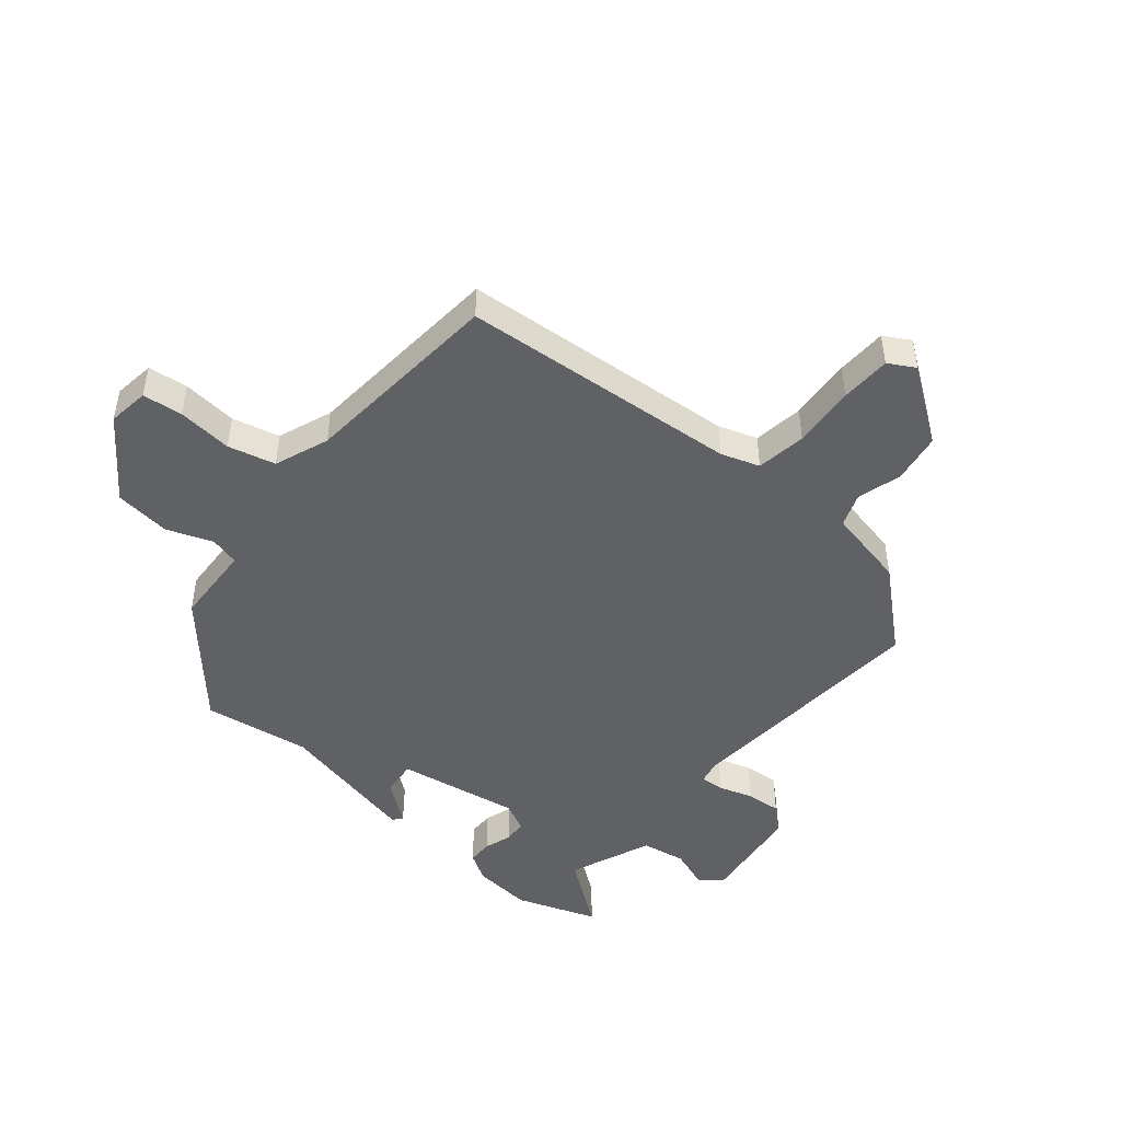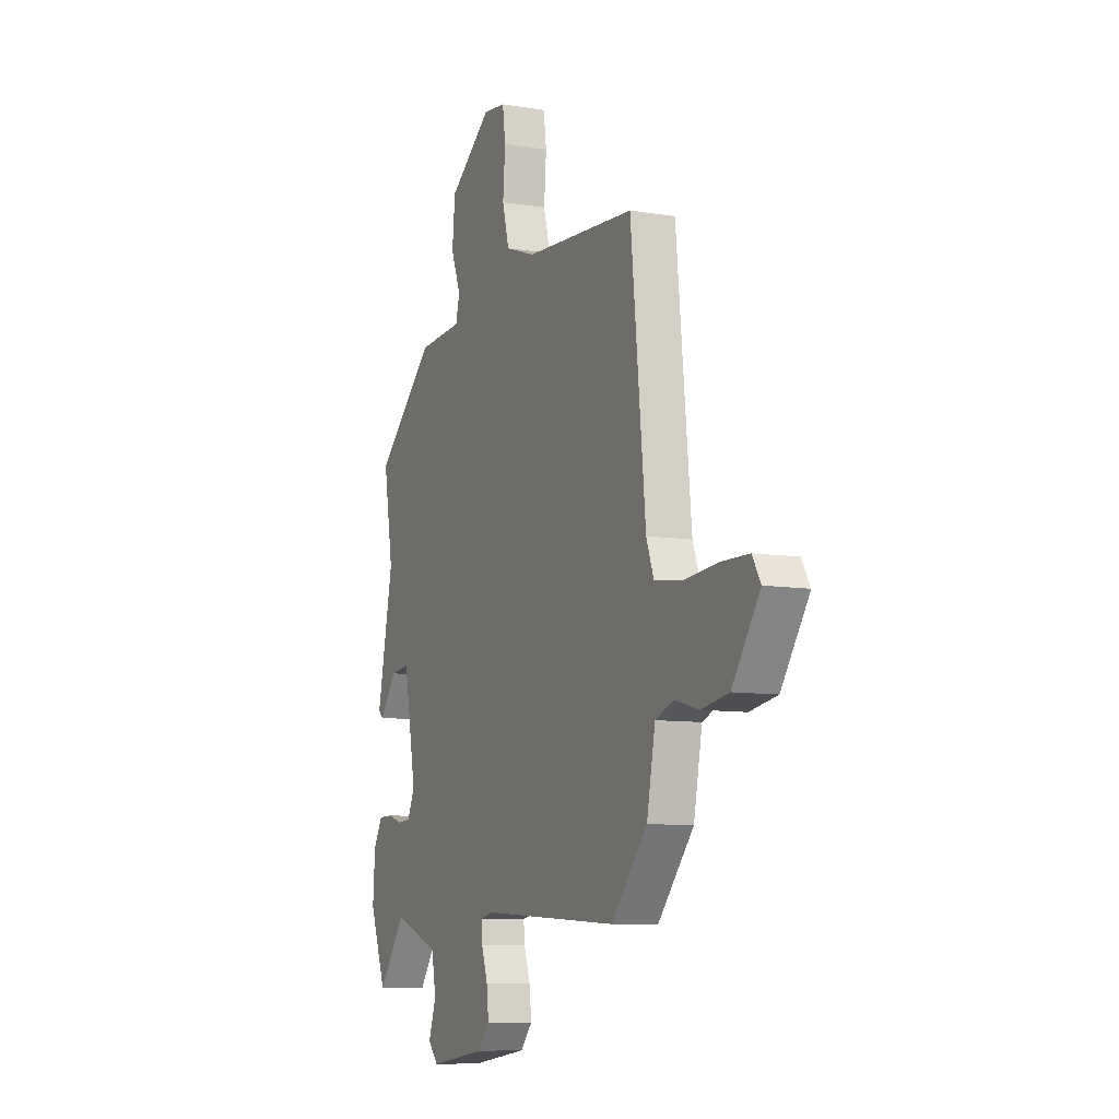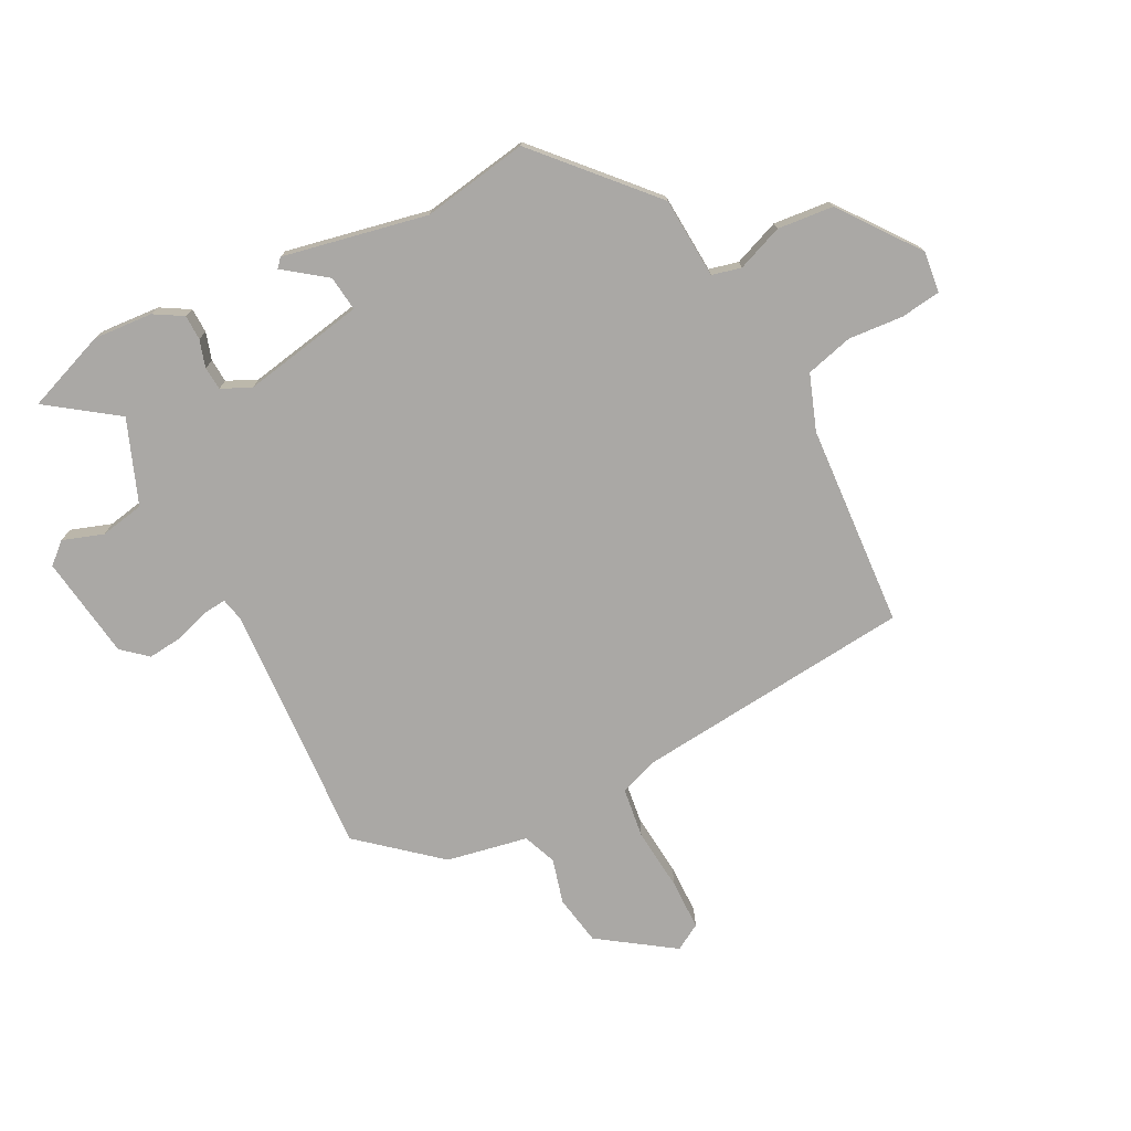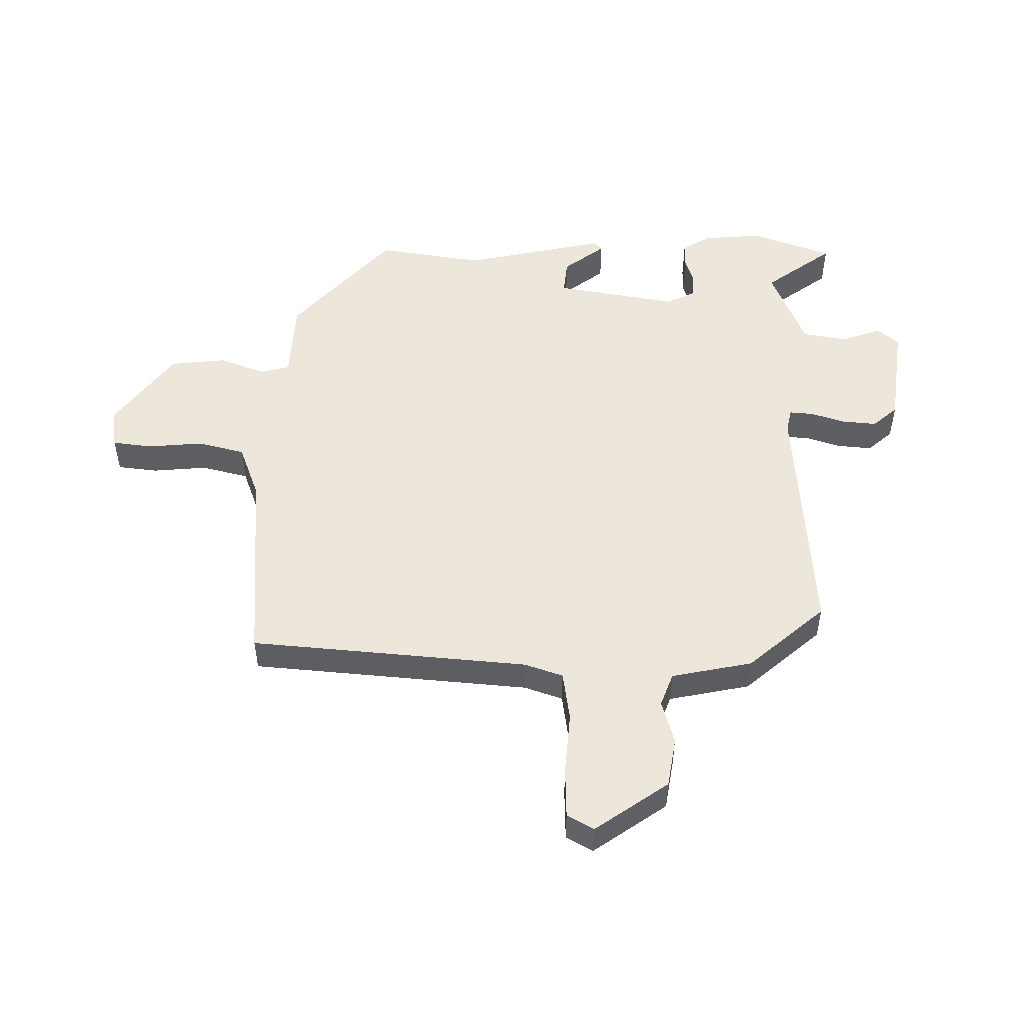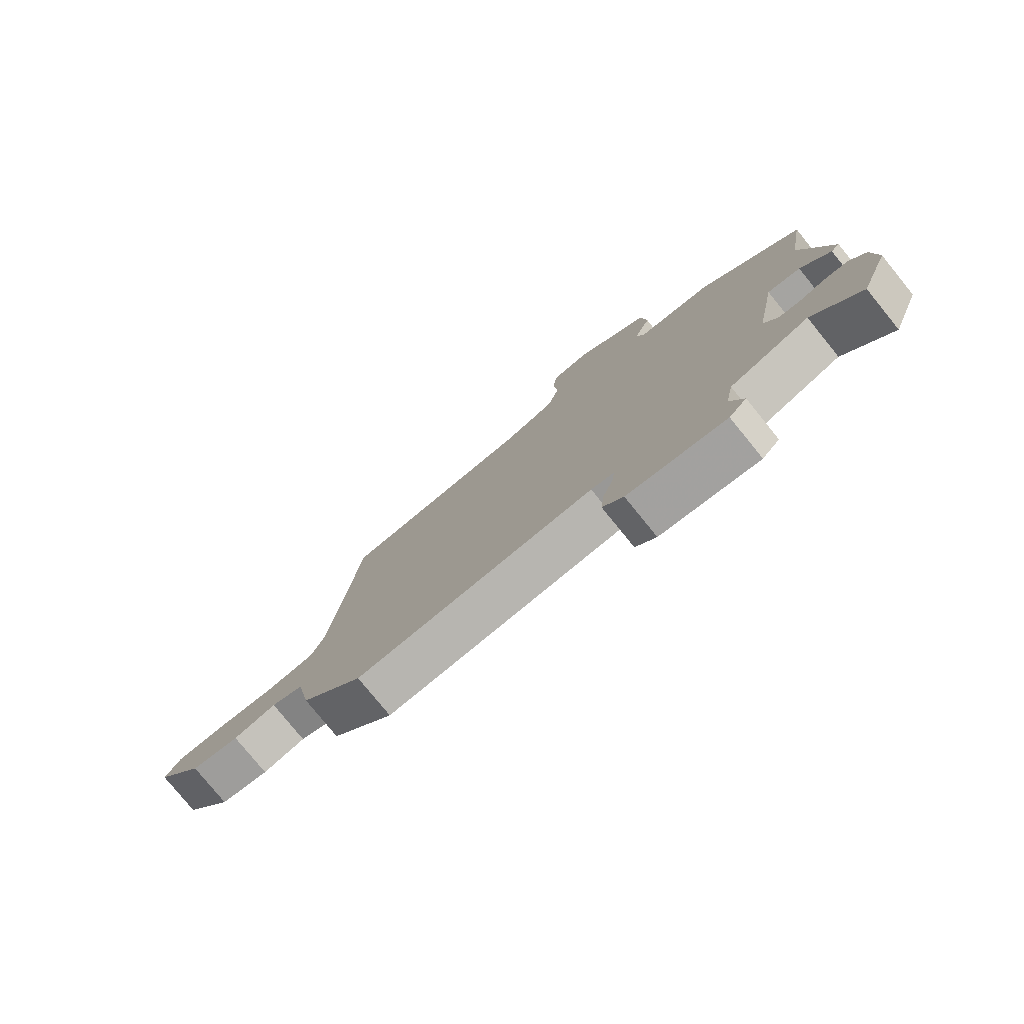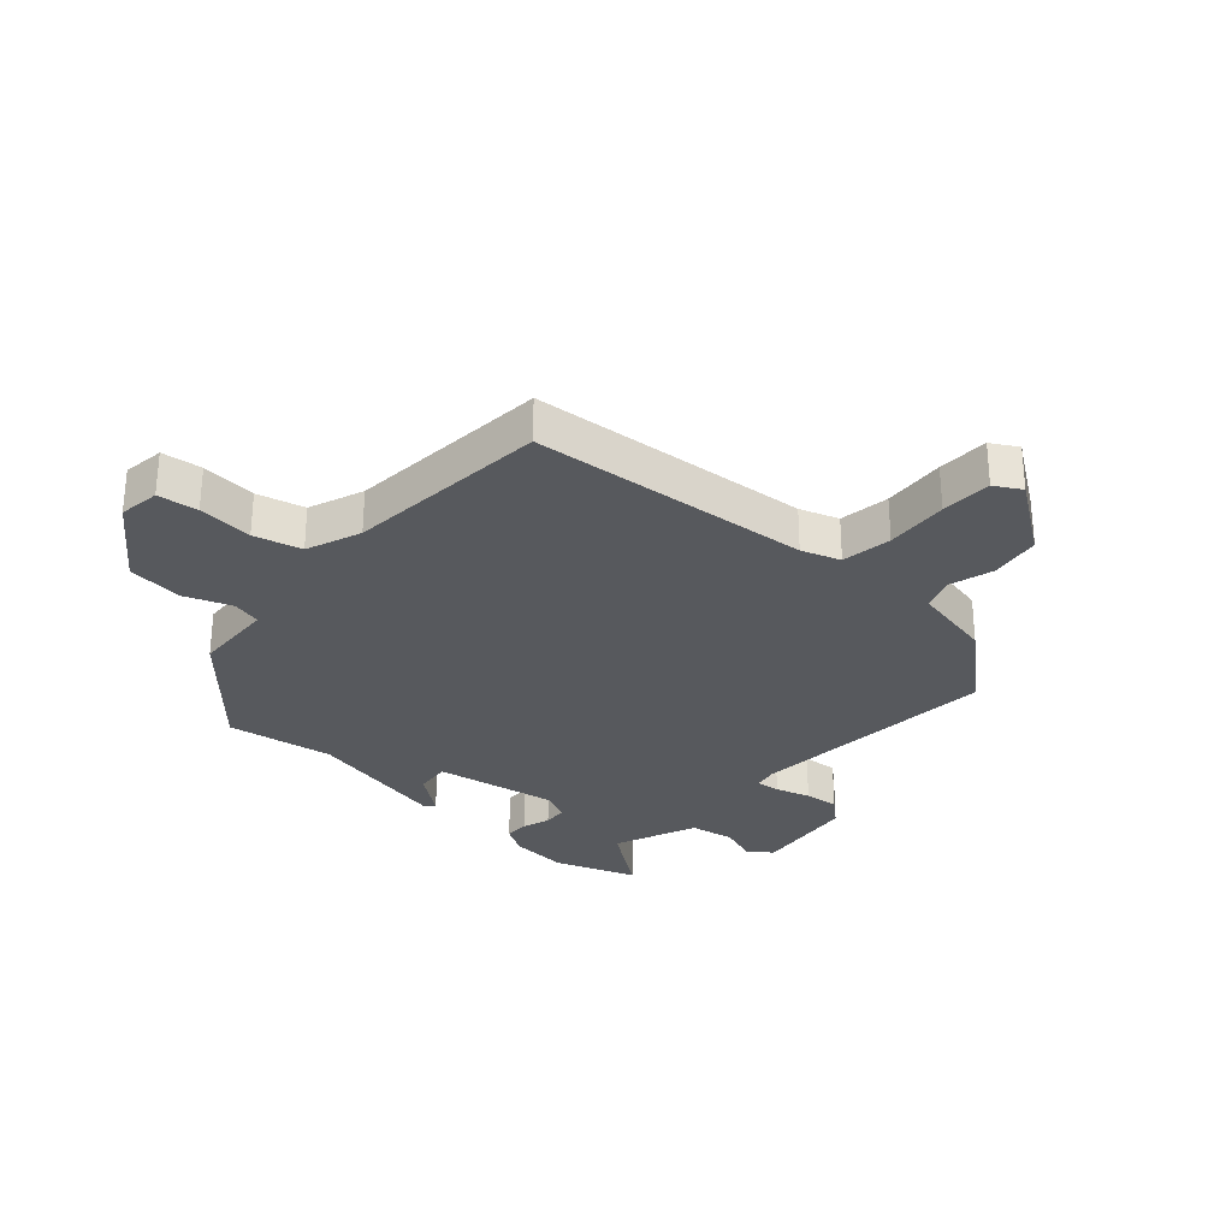
<metadata>
{"format":"obj","ext":"obj","renderer":"f3d","projection":"perspective","resolution":1024,"background":"white","views":[{"elev":-47.6,"azim":49.1,"up":"+Y"},{"elev":-8.8,"azim":65.8,"up":"+Z"},{"elev":-75.1,"azim":-62.9,"up":"+Y"},{"elev":51.2,"azim":89.9,"up":"+Y"},{"elev":-78.7,"azim":-140.9,"up":"+Z"},{"elev":-29.5,"azim":47.2,"up":"+Y"}]}
</metadata>
<code>
v -0.483 0.07 0.307
v -0.301 0.07 0.474
v -0.165 0.07 0.483
v -0.153 0.07 0.532
v -0.183 0.07 0.609
v -0.174 0.07 0.703
v -0.044 0.07 0.801
v 0.025 0.07 0.793
v 0.034 0.07 0.726
v 0.027 0.07 0.634
v 0.048 0.07 0.555
v 0.14 0.07 0.522
v 0.48 0.07 0.5
v 0.526 0.07 0.034
v 0.549 0.07 -0.03
v 0.633 0.07 -0.041
v 0.738 0.07 -0.031
v 0.823 0.07 -0.032
v 0.849 0.07 -0.076
v 0.764 0.07 -0.2
v 0.68 0.07 -0.215
v 0.606 0.07 -0.195
v 0.55 0.07 -0.217
v 0.524 0.07 -0.353
v 0.414 0.07 -0.483
v -0.008 0.07 -0.459
v -0.048 0.07 -0.468
v -0.044 0.07 -0.508
v -0.025 0.07 -0.565
v -0.019 0.07 -0.623
v -0.055 0.07 -0.665
v -0.228 0.07 -0.69
v -0.259 0.07 -0.655
v -0.236 0.07 -0.587
v -0.25 0.07 -0.513
v -0.39 0.07 -0.459
v -0.472 0.07 -0.574
v -0.523 0.07 -0.439
v -0.516 0.07 -0.34
v -0.488 0.07 -0.292
v -0.446 0.07 -0.291
v -0.4 0.07 -0.305
v -0.361 0.07 -0.302
v -0.338 0.07 -0.253
v -0.376 0.07 -0.048
v -0.435 0.07 -0.055
v -0.487 0.07 -0.125
v -0.502 0.07 -0.112
v -0.453 0.07 0.129
v -0.483 0 0.307
v -0.301 0 0.474
v -0.165 0 0.483
v -0.153 0 0.532
v -0.183 0 0.609
v -0.174 0 0.703
v -0.044 0 0.801
v 0.025 0 0.793
v 0.034 0 0.726
v 0.027 0 0.634
v 0.048 0 0.555
v 0.14 0 0.522
v 0.48 0 0.5
v 0.526 0 0.034
v 0.549 0 -0.03
v 0.633 0 -0.041
v 0.738 0 -0.031
v 0.823 0 -0.032
v 0.849 0 -0.076
v 0.764 0 -0.2
v 0.68 0 -0.215
v 0.606 0 -0.195
v 0.55 0 -0.217
v 0.524 0 -0.353
v 0.414 0 -0.483
v -0.008 0 -0.459
v -0.048 0 -0.468
v -0.044 0 -0.508
v -0.025 0 -0.565
v -0.019 0 -0.623
v -0.055 0 -0.665
v -0.228 0 -0.69
v -0.259 0 -0.655
v -0.236 0 -0.587
v -0.25 0 -0.513
v -0.39 0 -0.459
v -0.472 0 -0.574
v -0.523 0 -0.439
v -0.516 0 -0.34
v -0.488 0 -0.292
v -0.446 0 -0.291
v -0.4 0 -0.305
v -0.361 0 -0.302
v -0.338 0 -0.253
v -0.376 0 -0.048
v -0.435 0 -0.055
v -0.487 0 -0.125
v -0.502 0 -0.112
v -0.453 0 0.129
f 46 47 48 49
f 45 46 49
f 45 49 1 2
f 44 45 2 3
f 39 40 41 42
f 39 42 43
f 36 37 38 39
f 35 36 39 43
f 31 32 33 34
f 31 34 35
f 28 29 30 31
f 27 28 31 35
f 26 27 35 43
f 23 24 25 26
f 19 20 21 22
f 19 22 23
f 16 17 18 19
f 15 16 19 23
f 14 15 23 26
f 12 13 14 26
f 7 8 9 10
f 7 10 11
f 4 5 6 7
f 44 3 4 7
f 44 7 11
f 26 43 44
f 11 12 26 44
f 98 97 96 95
f 98 95 94
f 51 50 98 94
f 52 51 94 93
f 91 90 89 88
f 92 91 88
f 88 87 86 85
f 92 88 85 84
f 83 82 81 80
f 84 83 80
f 80 79 78 77
f 84 80 77 76
f 92 84 76 75
f 75 74 73 72
f 71 70 69 68
f 72 71 68
f 68 67 66 65
f 72 68 65 64
f 75 72 64 63
f 75 63 62 61
f 59 58 57 56
f 60 59 56
f 56 55 54 53
f 56 53 52 93
f 60 56 93
f 93 92 75
f 93 75 61 60
f 1 50 51 2
f 2 51 52 3
f 3 52 53 4
f 4 53 54 5
f 5 54 55 6
f 6 55 56 7
f 7 56 57 8
f 8 57 58 9
f 9 58 59 10
f 10 59 60 11
f 11 60 61 12
f 12 61 62 13
f 13 62 63 14
f 14 63 64 15
f 15 64 65 16
f 16 65 66 17
f 17 66 67 18
f 18 67 68 19
f 19 68 69 20
f 20 69 70 21
f 21 70 71 22
f 22 71 72 23
f 23 72 73 24
f 24 73 74 25
f 25 74 75 26
f 26 75 76 27
f 27 76 77 28
f 28 77 78 29
f 29 78 79 30
f 30 79 80 31
f 31 80 81 32
f 32 81 82 33
f 33 82 83 34
f 34 83 84 35
f 35 84 85 36
f 36 85 86 37
f 37 86 87 38
f 38 87 88 39
f 39 88 89 40
f 40 89 90 41
f 41 90 91 42
f 42 91 92 43
f 43 92 93 44
f 44 93 94 45
f 45 94 95 46
f 46 95 96 47
f 47 96 97 48
f 48 97 98 49
f 49 98 50 1

</code>
